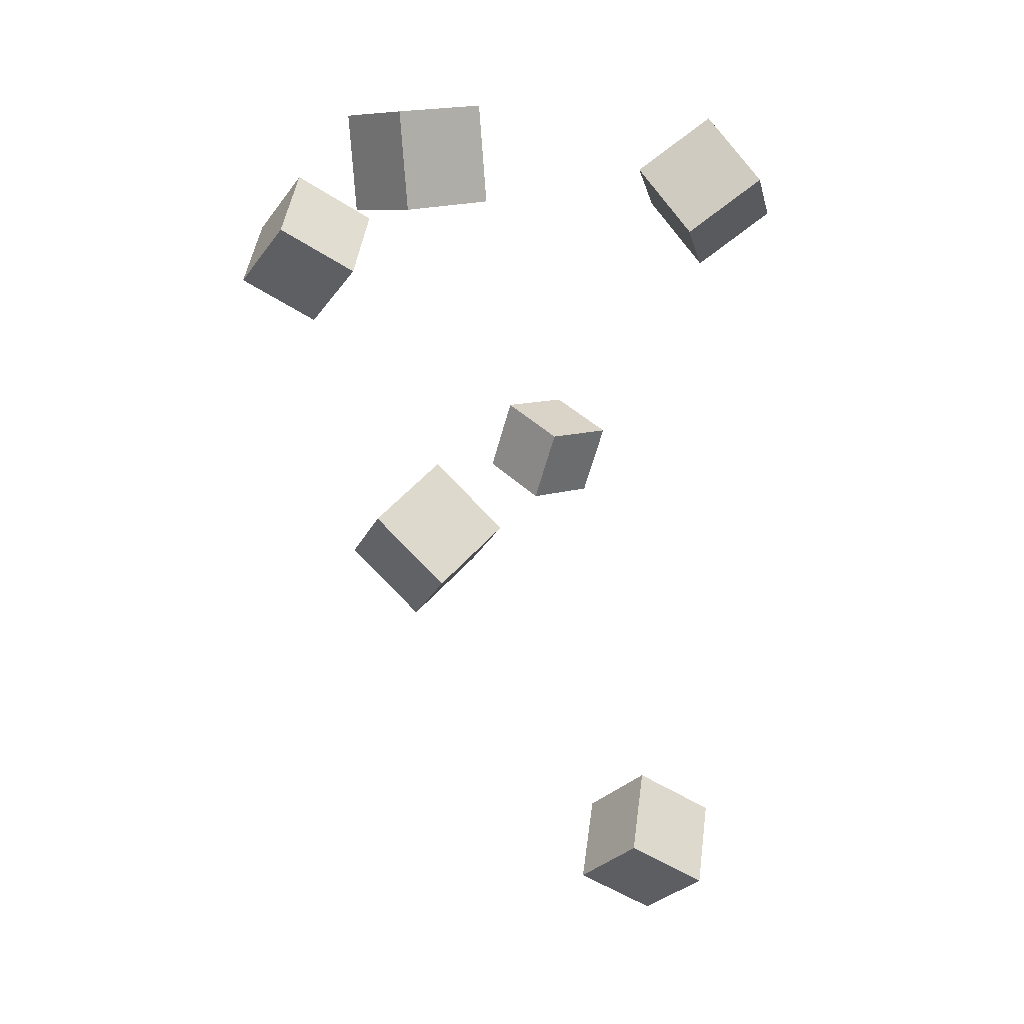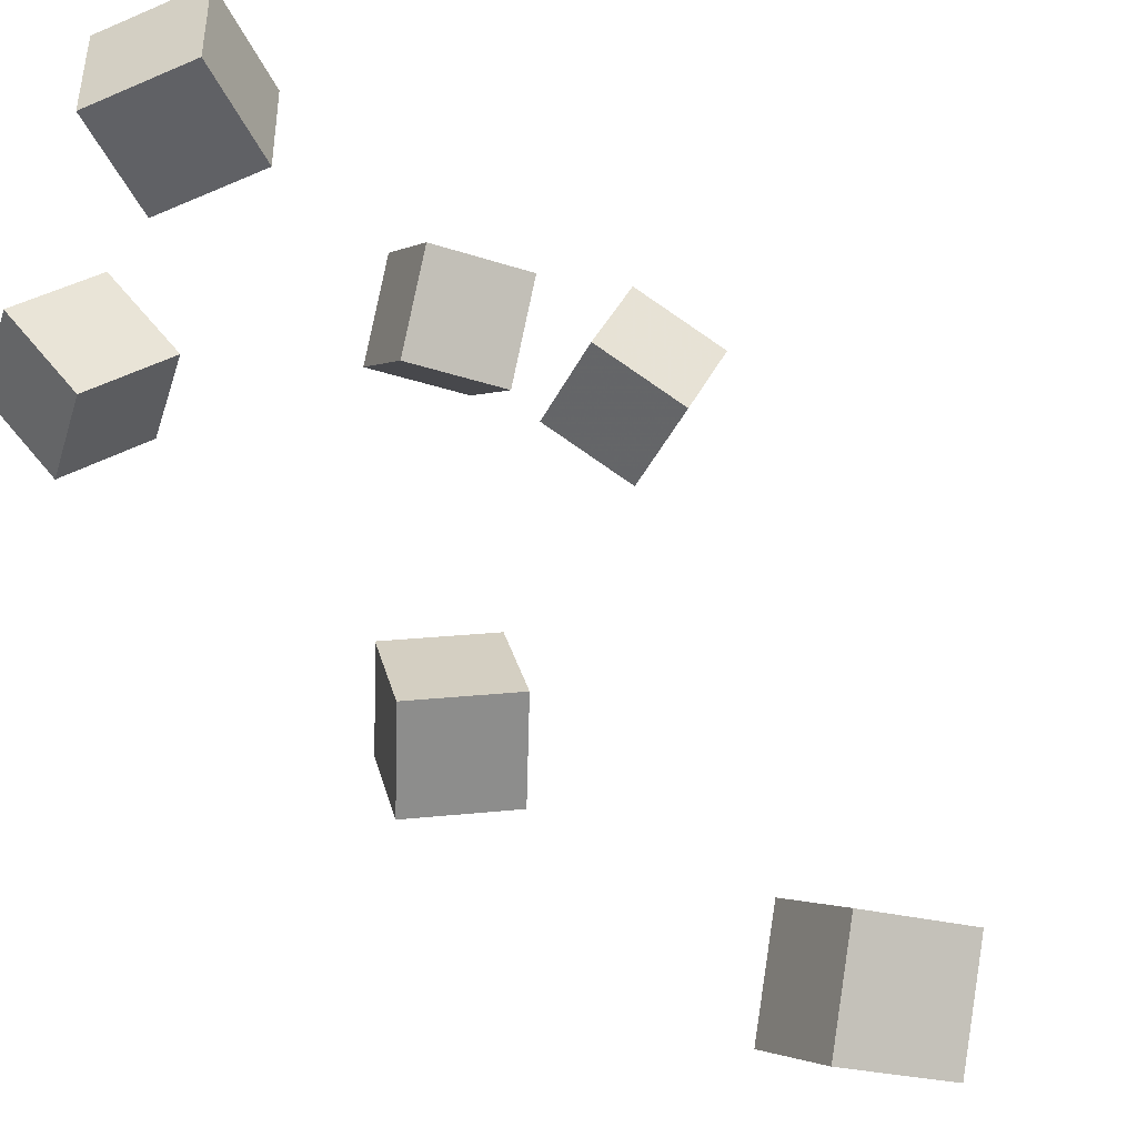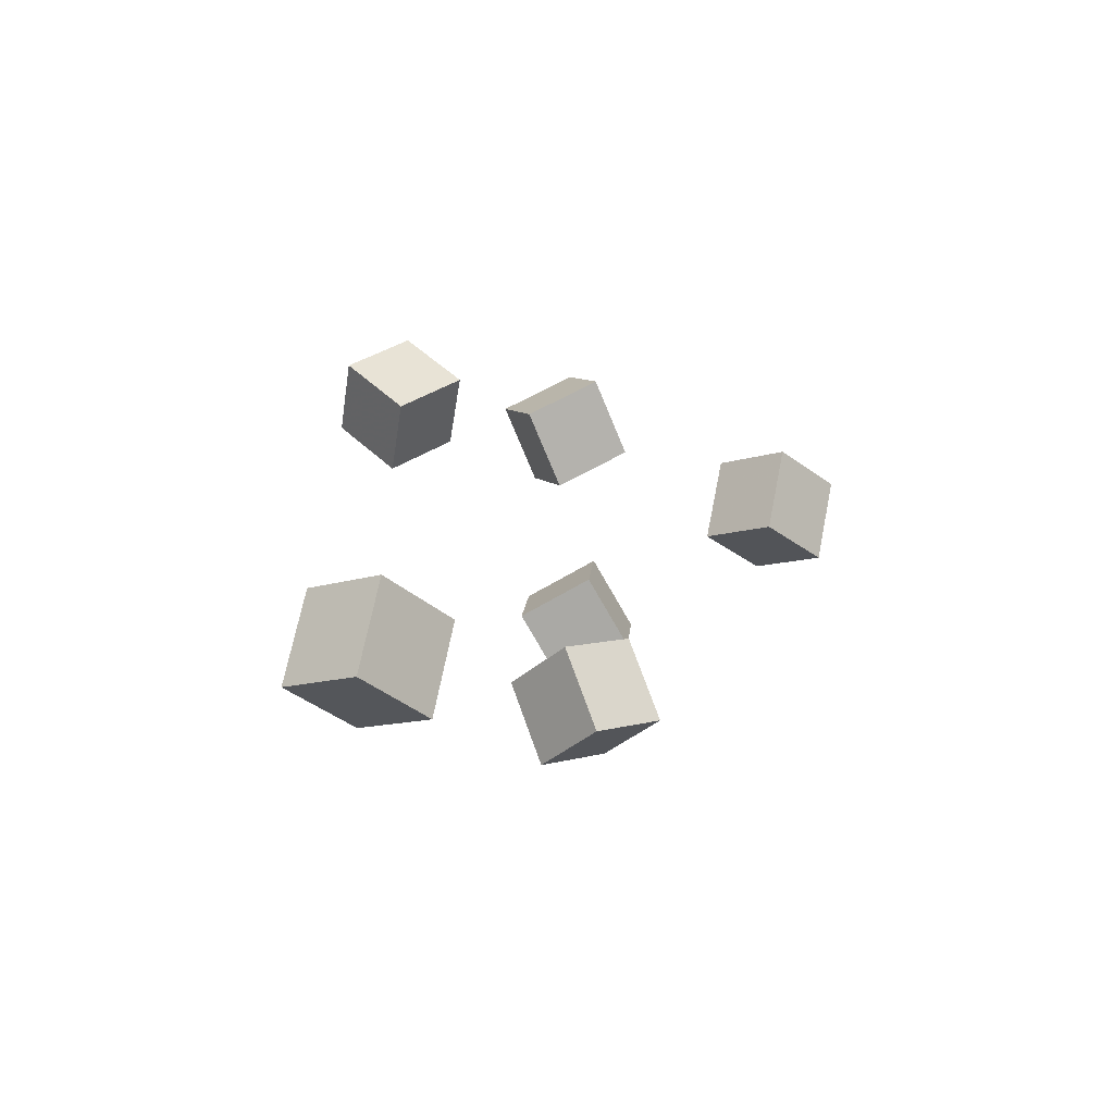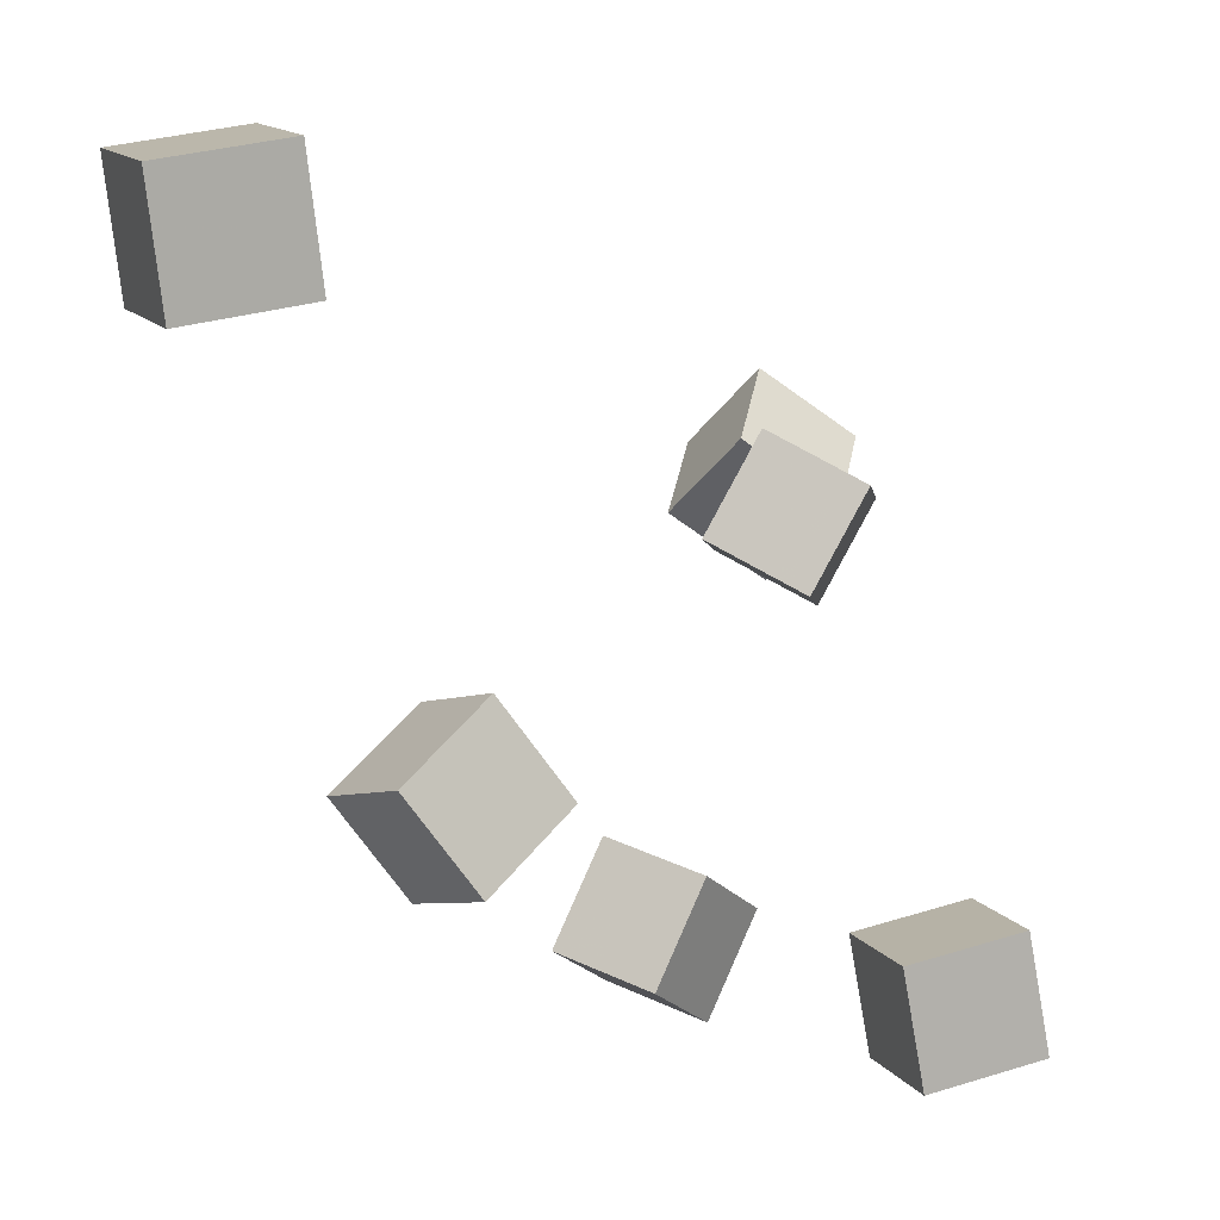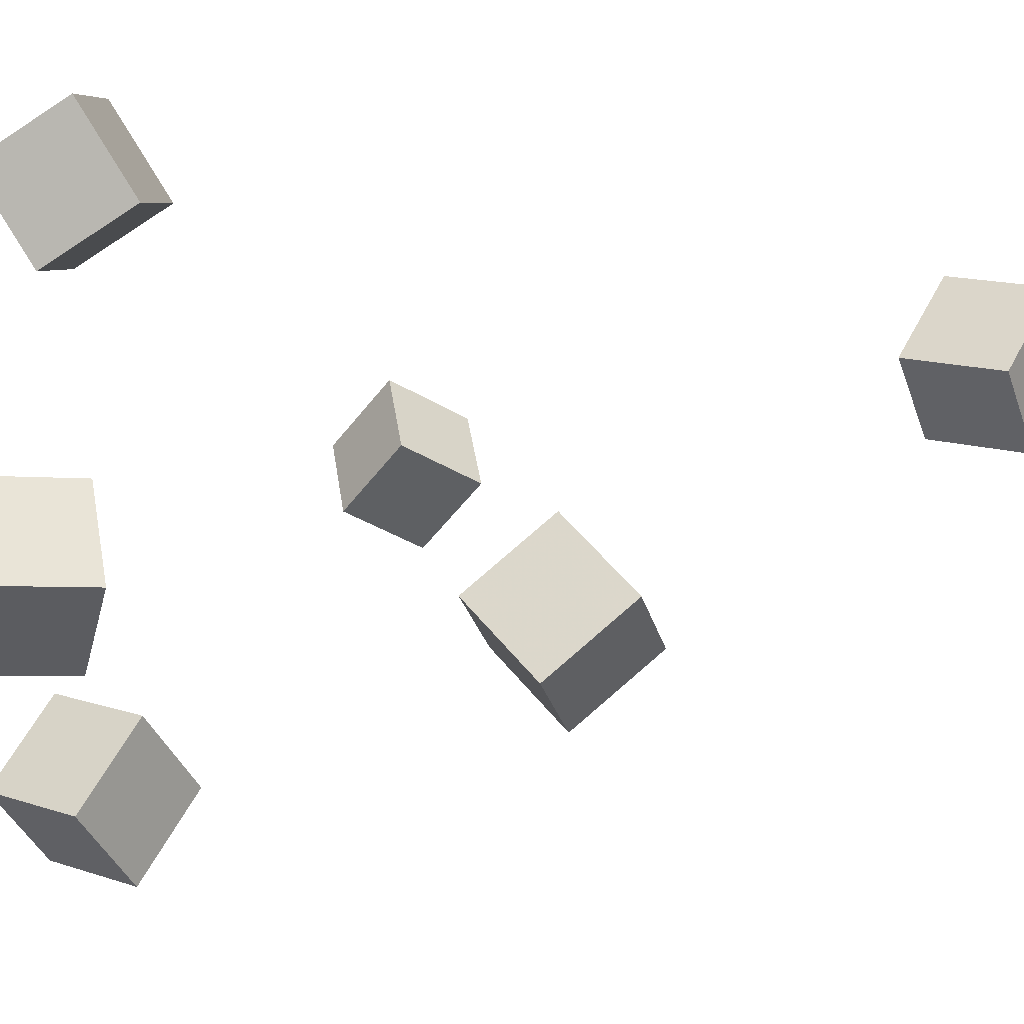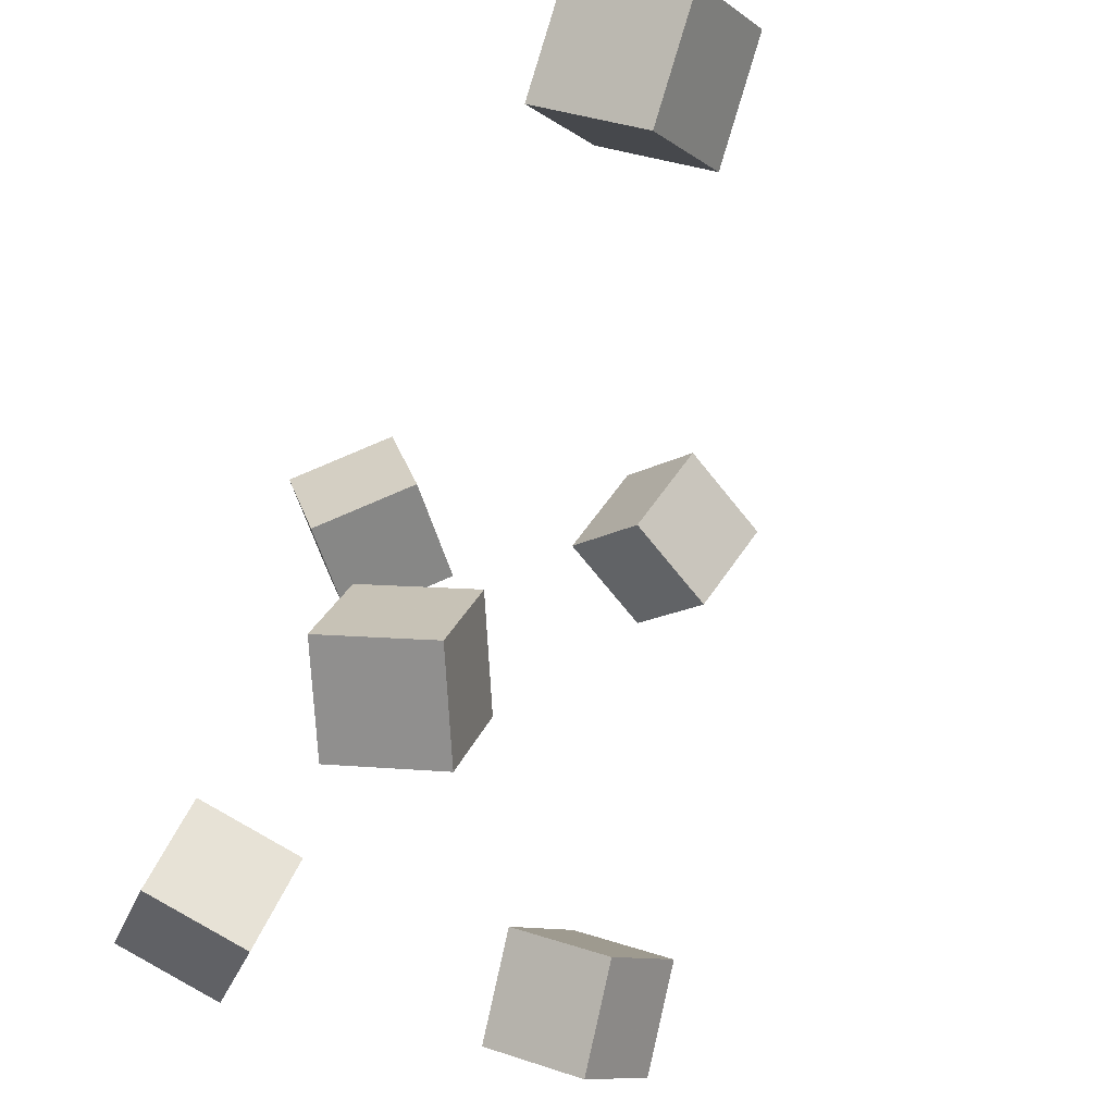
<metadata>
{"format":"obj","ext":"obj","renderer":"f3d","projection":"perspective","resolution":1024,"background":"white","views":[{"elev":13.3,"azim":-101.4,"up":"+Y"},{"elev":67.3,"azim":-41.9,"up":"+Z"},{"elev":-76.1,"azim":55.0,"up":"+Y"},{"elev":-16.8,"azim":23.0,"up":"+Z"},{"elev":-16.6,"azim":-110.4,"up":"+Z"},{"elev":-29.4,"azim":-21.5,"up":"+Z"}]}
</metadata>
<code>
v -0.1179 0.2604 -0.08439
v -0.09166 0.263 -0.02792
v -0.1151 0.3225 -0.08859
v -0.08885 0.3251 -0.03213
v -0.06122 0.256 -0.1106
v -0.03496 0.2587 -0.05409
v -0.05841 0.3182 -0.1148
v -0.03215 0.3208 -0.05829
f 1.0 7.0 5.0
f 1.0 3.0 7.0
f 1.0 4.0 3.0
f 1.0 2.0 4.0
f 3.0 8.0 7.0
f 3.0 4.0 8.0
f 5.0 7.0 8.0
f 5.0 8.0 6.0
f 1.0 5.0 6.0
f 1.0 6.0 2.0
f 2.0 6.0 8.0
f 2.0 8.0 4.0
v -0.009225 0.2774 0.09879
v -0.04515 0.236 0.1263
v -0.01241 0.3131 0.1483
v -0.04834 0.2718 0.1759
v 0.0404 0.2497 0.1219
v 0.004474 0.2083 0.1495
v 0.03722 0.2854 0.1715
v 0.00129 0.2441 0.199
f 9.0 15.0 13.0
f 9.0 11.0 15.0
f 9.0 12.0 11.0
f 9.0 10.0 12.0
f 11.0 16.0 15.0
f 11.0 12.0 16.0
f 13.0 15.0 16.0
f 13.0 16.0 14.0
f 9.0 13.0 14.0
f 9.0 14.0 10.0
f 10.0 14.0 16.0
f 10.0 16.0 12.0
v -0.06027 -0.02667 -0.07339
v -0.03109 0.00322 -0.02704
v -0.1114 0.007587 -0.06327
v -0.08225 0.03747 -0.01692
v -0.03973 0.01595 -0.1138
v -0.01055 0.04583 -0.06744
v -0.09089 0.0502 -0.1037
v -0.06171 0.08009 -0.05732
f 17.0 23.0 21.0
f 17.0 19.0 23.0
f 17.0 20.0 19.0
f 17.0 18.0 20.0
f 19.0 24.0 23.0
f 19.0 20.0 24.0
f 21.0 23.0 24.0
f 21.0 24.0 22.0
f 17.0 21.0 22.0
f 17.0 22.0 18.0
f 18.0 22.0 24.0
f 18.0 24.0 20.0
v 0.04083 0.07579 0.04891
v 0.06964 0.07345 0.09407
v 0.08258 0.09368 0.0232
v 0.1114 0.09135 0.06836
v 0.05472 0.02702 0.03752
v 0.08353 0.02469 0.08269
v 0.09647 0.04492 0.01182
v 0.1253 0.04258 0.05698
f 25.0 31.0 29.0
f 25.0 27.0 31.0
f 25.0 28.0 27.0
f 25.0 26.0 28.0
f 27.0 32.0 31.0
f 27.0 28.0 32.0
f 29.0 31.0 32.0
f 29.0 32.0 30.0
f 25.0 29.0 30.0
f 25.0 30.0 26.0
f 26.0 30.0 32.0
f 26.0 32.0 28.0
v 0.09354 0.1934 -0.178
v 0.05479 0.2338 -0.1522
v 0.1419 0.2278 -0.1591
v 0.1031 0.2681 -0.1333
v 0.0955 0.1618 -0.1256
v 0.05675 0.2022 -0.09982
v 0.1439 0.1962 -0.1067
v 0.1051 0.2366 -0.08093
f 33.0 39.0 37.0
f 33.0 35.0 39.0
f 33.0 36.0 35.0
f 33.0 34.0 36.0
f 35.0 40.0 39.0
f 35.0 36.0 40.0
f 37.0 39.0 40.0
f 37.0 40.0 38.0
f 33.0 37.0 38.0
f 33.0 38.0 34.0
f 34.0 38.0 40.0
f 34.0 40.0 36.0
v -0.05114 -0.2414 0.05189
v -0.04464 -0.2743 0.1042
v -0.09193 -0.205 0.07983
v -0.08543 -0.238 0.1322
v -0.00512 -0.2036 0.06994
v 0.001381 -0.2365 0.1223
v -0.04591 -0.1673 0.09787
v -0.03941 -0.2002 0.1502
f 41.0 47.0 45.0
f 41.0 43.0 47.0
f 41.0 44.0 43.0
f 41.0 42.0 44.0
f 43.0 48.0 47.0
f 43.0 44.0 48.0
f 45.0 47.0 48.0
f 45.0 48.0 46.0
f 41.0 45.0 46.0
f 41.0 46.0 42.0
f 42.0 46.0 48.0
f 42.0 48.0 44.0

</code>
